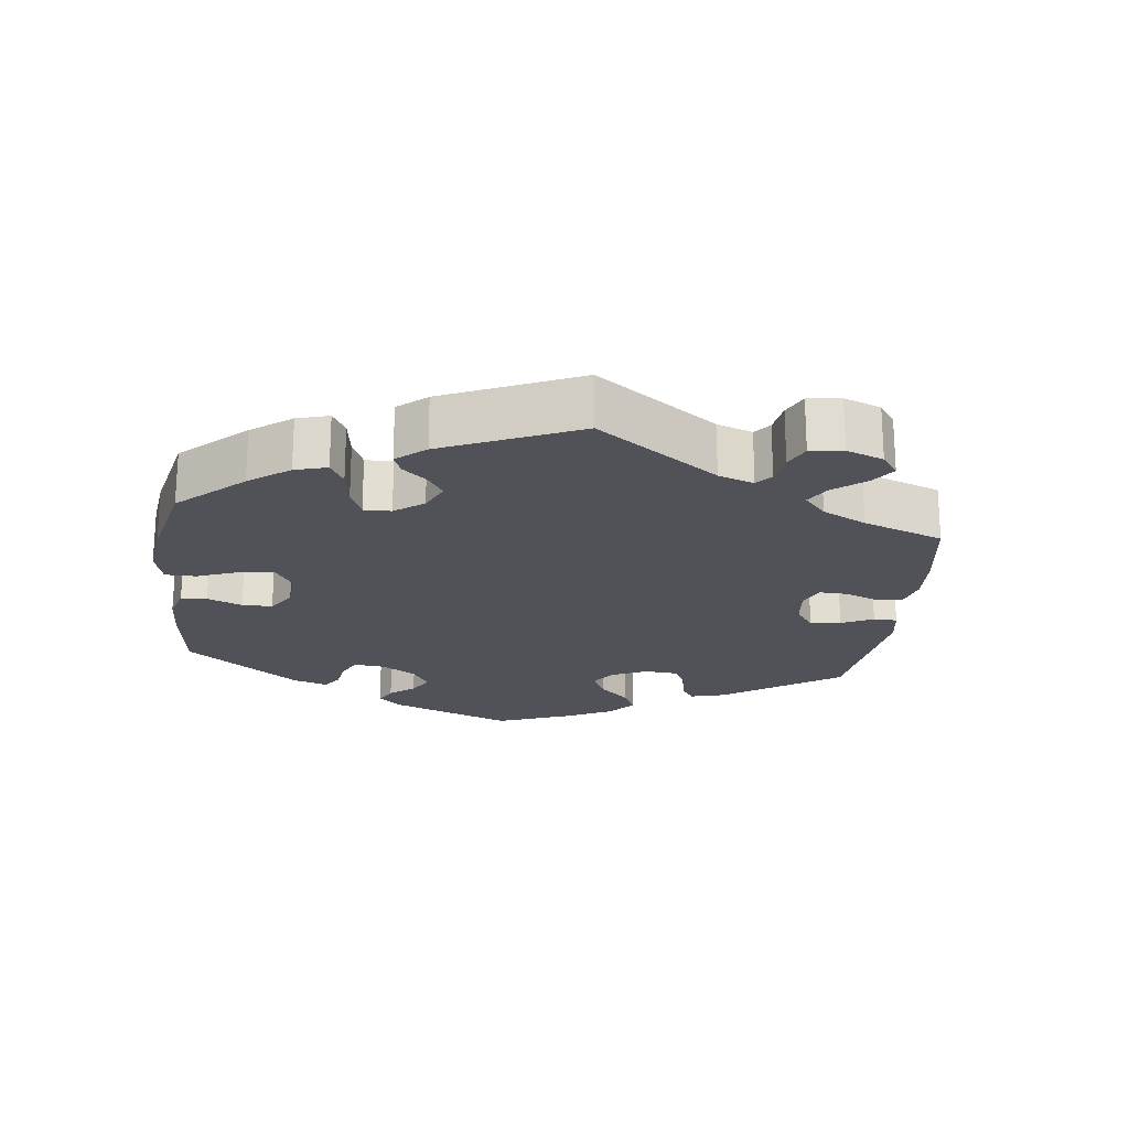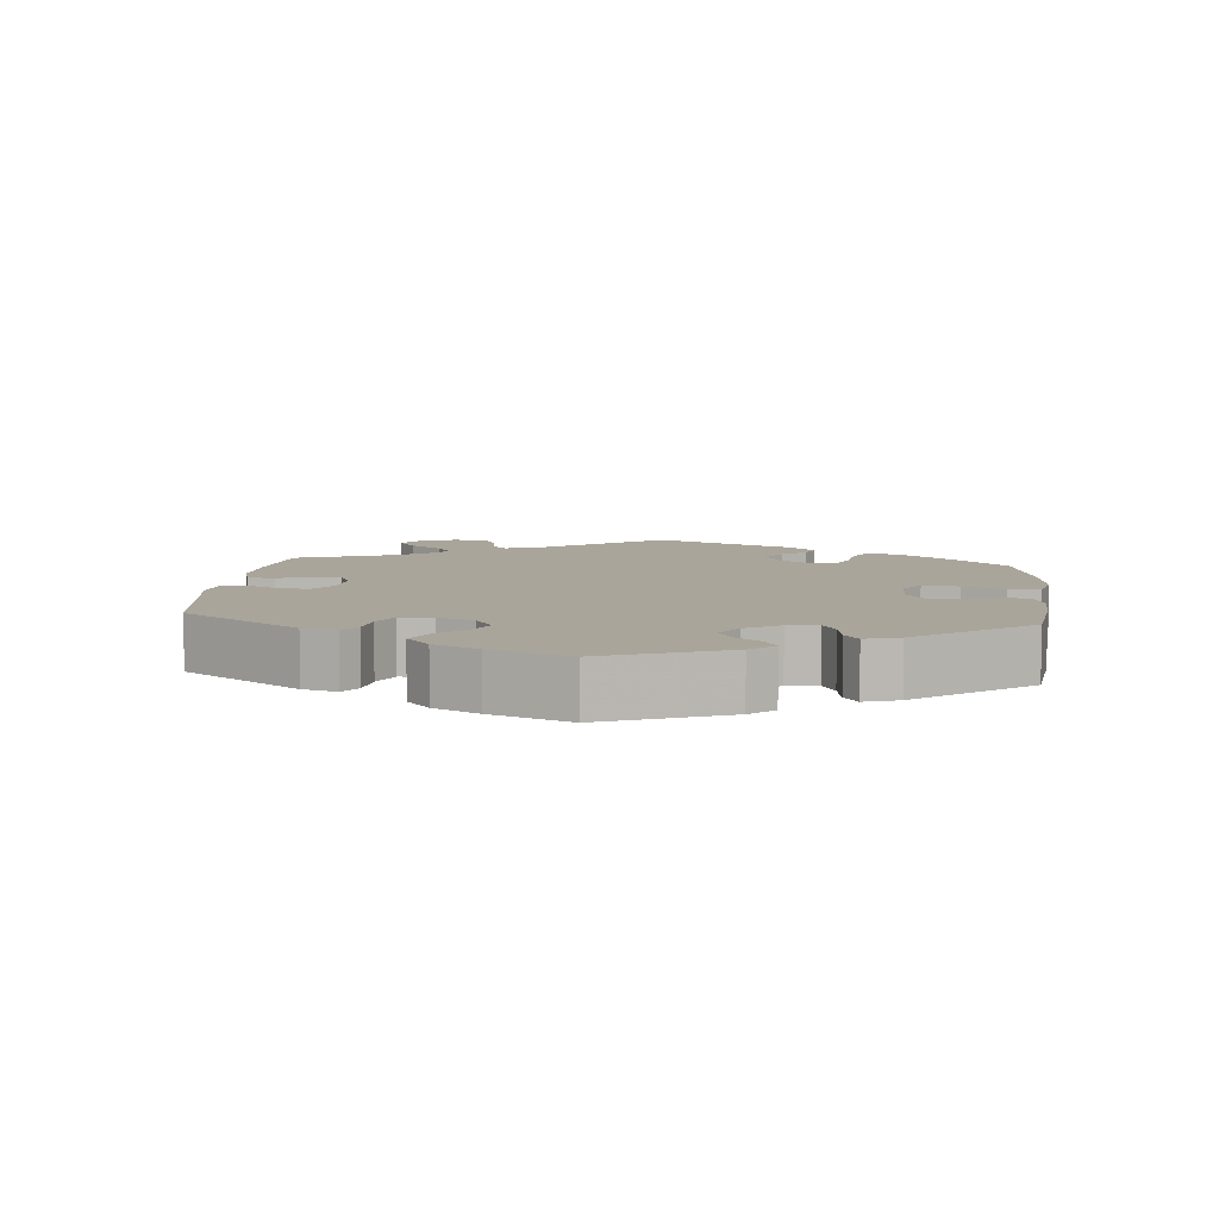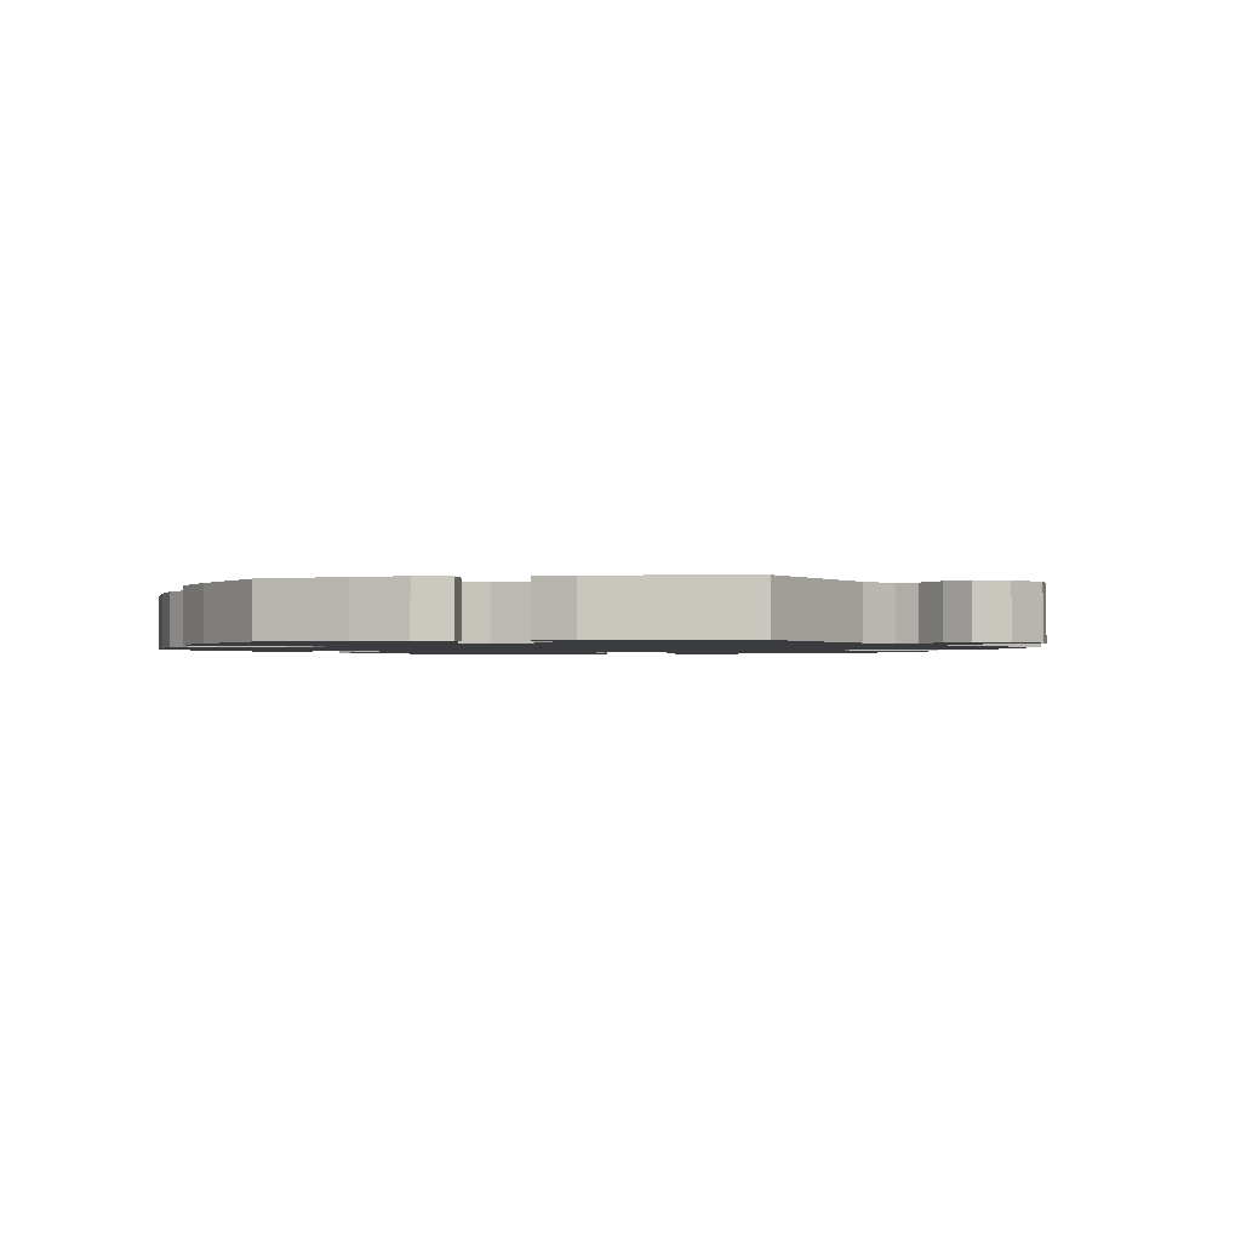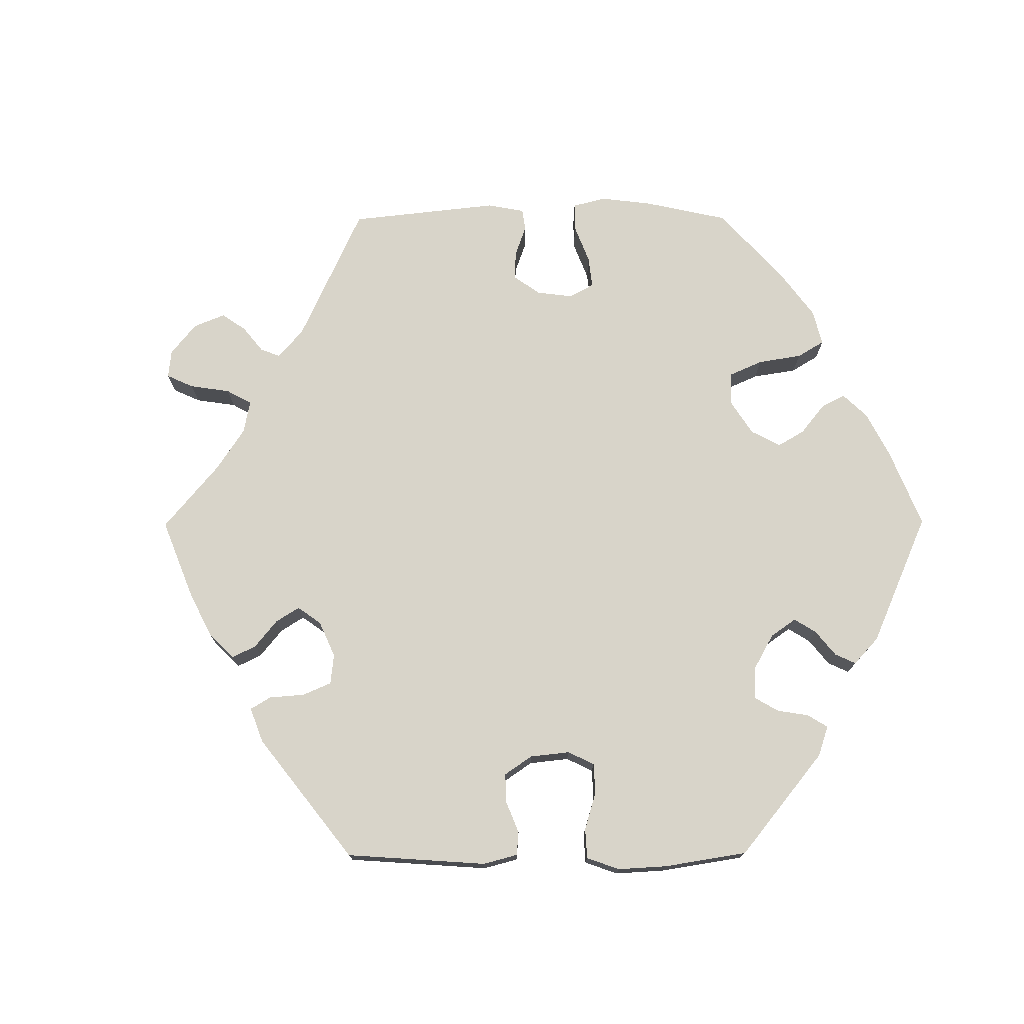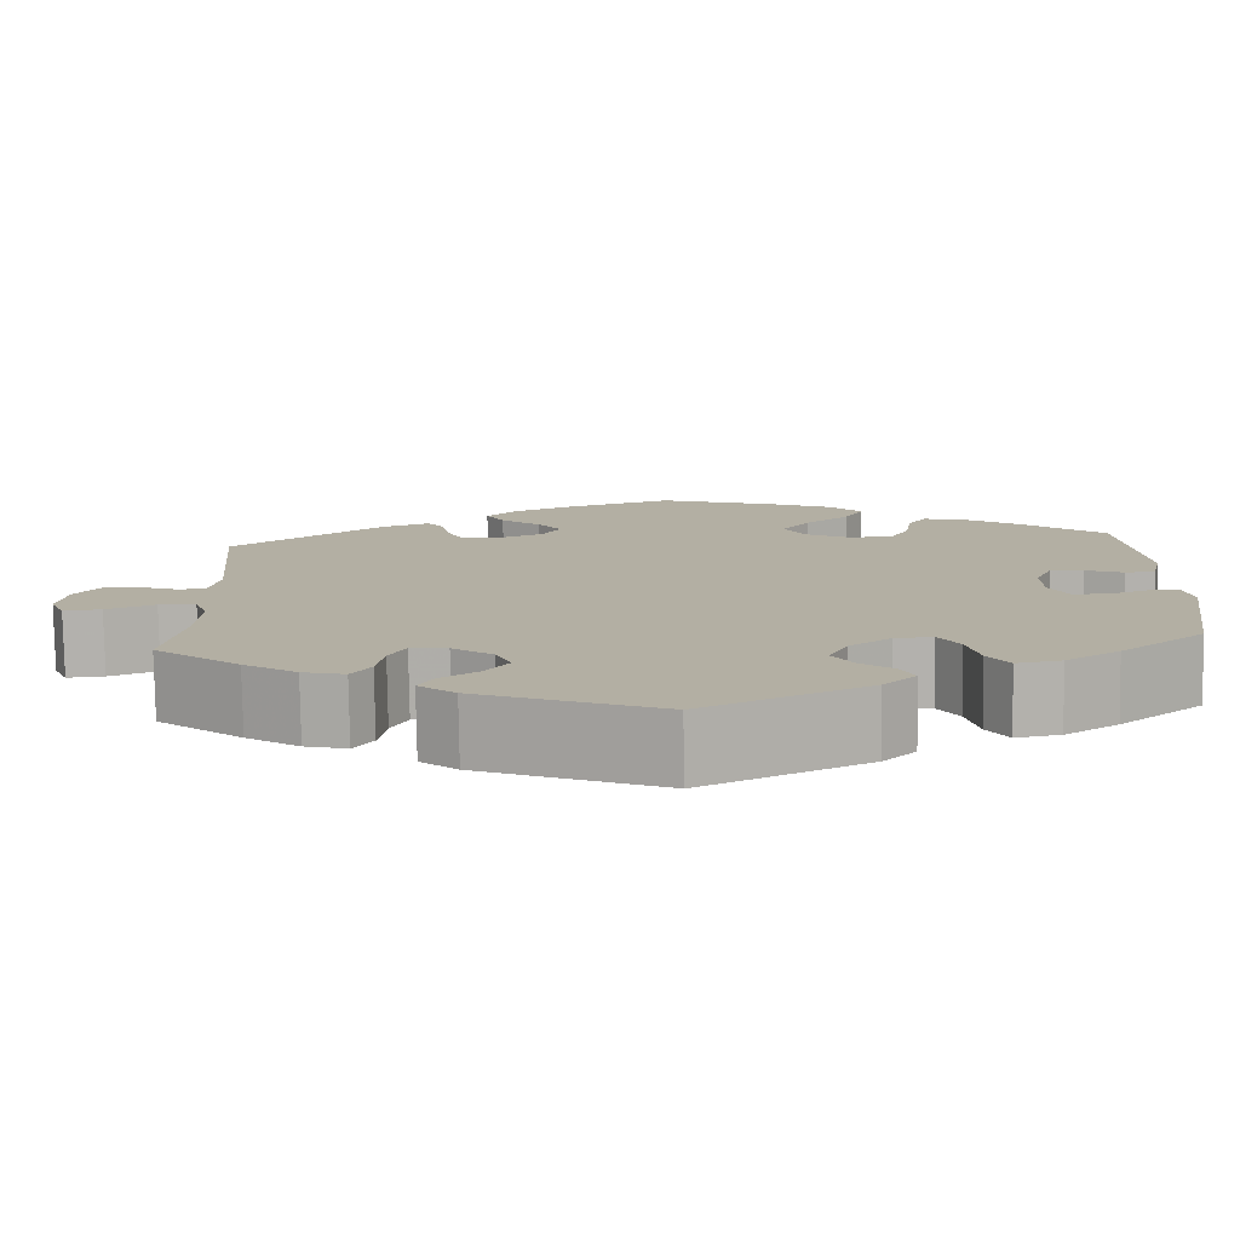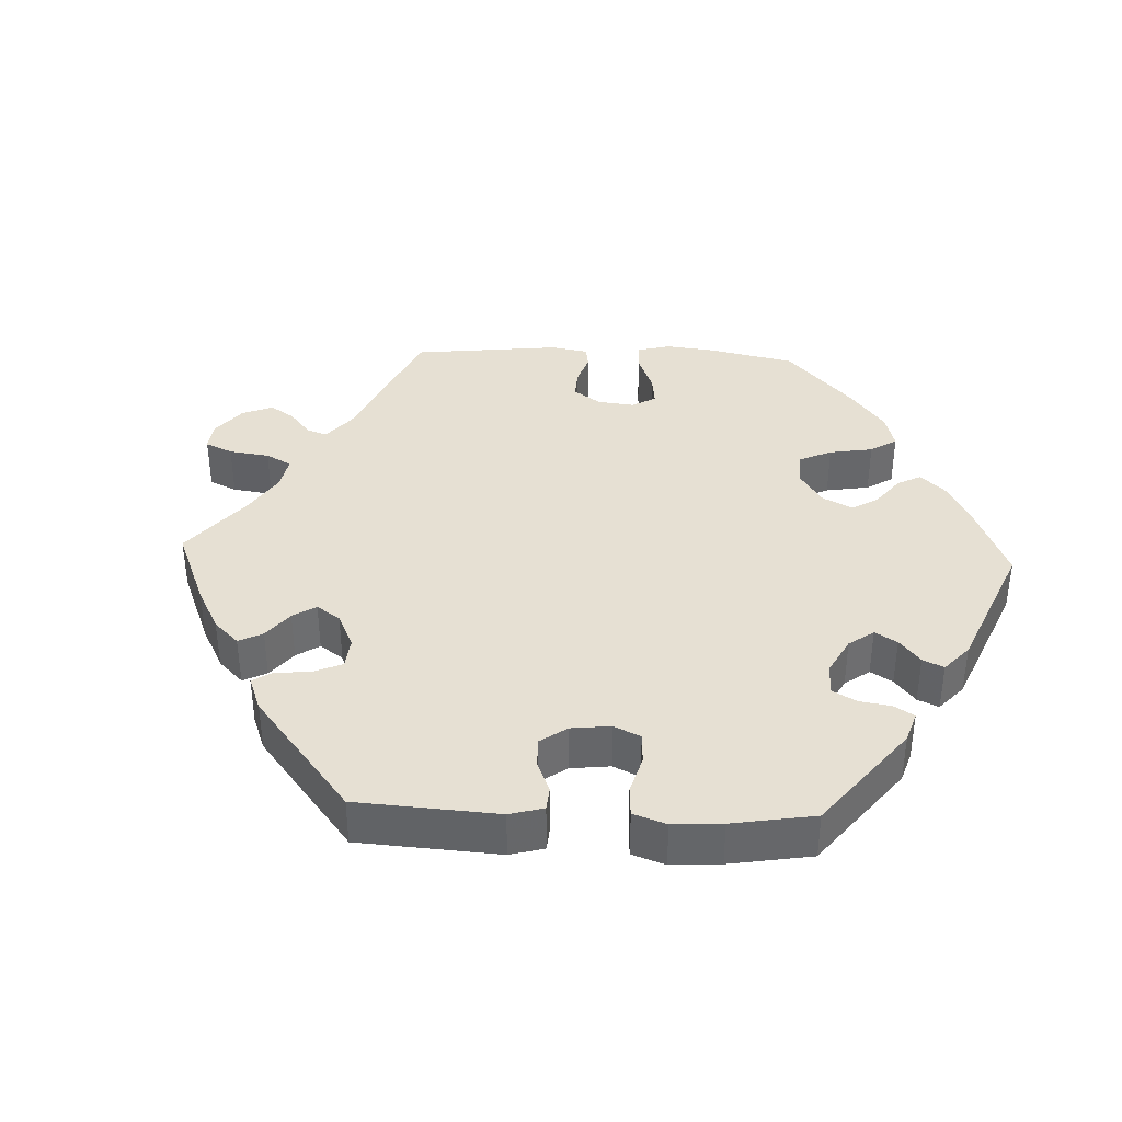
<metadata>
{"format":"obj","ext":"obj","renderer":"f3d","projection":"perspective","resolution":1024,"background":"white","views":[{"elev":-21.4,"azim":53.1,"up":"+Y"},{"elev":7.7,"azim":-114.5,"up":"+Y"},{"elev":-1.6,"azim":39.3,"up":"+Y"},{"elev":75.0,"azim":-150.3,"up":"+Y"},{"elev":-78.8,"azim":-179.1,"up":"+Z"},{"elev":38.4,"azim":-147.6,"up":"+Y"}]}
</metadata>
<code>
v 0.482 0.07 0.083
v 0.492 0.07 0.031
v 0.521 0.07 0.026
v 0.563 0.07 0.042
v 0.603 0.07 0.045
v 0.632 0.07 0.008
v 0.641 0.07 -0.047
v 0.625 0.07 -0.083
v 0.584 0.07 -0.079
v 0.531 0.07 -0.058
v 0.491 0.07 -0.057
v 0.476 0.07 -0.101
v 0.48 0.07 -0.17
v 0.501 0.07 -0.288
v 0.408 0.07 -0.362
v 0.35 0.07 -0.4
v 0.304 0.07 -0.412
v 0.283 0.07 -0.381
v 0.275 0.07 -0.332
v 0.257 0.07 -0.298
v 0.217 0.07 -0.302
v 0.173 0.07 -0.334
v 0.156 0.07 -0.373
v 0.182 0.07 -0.408
v 0.223 0.07 -0.436
v 0.239 0.07 -0.465
v 0.199 0.07 -0.498
v 0.001 0.07 -0.578
v -0.177 0.07 -0.491
v -0.212 0.07 -0.456
v -0.198 0.07 -0.426
v -0.161 0.07 -0.397
v -0.139 0.07 -0.362
v -0.159 0.07 -0.32
v -0.204 0.07 -0.287
v -0.245 0.07 -0.284
v -0.268 0.07 -0.32
v -0.281 0.07 -0.374
v -0.304 0.07 -0.409
v -0.352 0.07 -0.4
v -0.41 0.07 -0.362
v -0.501 0.07 -0.288
v -0.529 0.07 -0.107
v -0.52 0.07 -0.063
v -0.487 0.07 -0.062
v -0.445 0.07 -0.078
v -0.406 0.07 -0.078
v -0.385 0.07 -0.039
v -0.384 0.07 0.018
v -0.402 0.07 0.057
v -0.438 0.07 0.056
v -0.48 0.07 0.04
v -0.512 0.07 0.043
v -0.523 0.07 0.092
v -0.5 0.07 0.289
v -0.407 0.07 0.361
v -0.349 0.07 0.398
v -0.303 0.07 0.409
v -0.283 0.07 0.378
v -0.275 0.07 0.326
v -0.254 0.07 0.289
v -0.207 0.07 0.287
v -0.156 0.07 0.313
v -0.135 0.07 0.353
v -0.165 0.07 0.394
v -0.213 0.07 0.433
v -0.234 0.07 0.471
v -0.198 0.07 0.507
v -0.128 0.07 0.537
v 0 0.07 0.578
v 0.116 0.07 0.541
v 0.181 0.07 0.513
v 0.215 0.07 0.48
v 0.195 0.07 0.446
v 0.151 0.07 0.411
v 0.125 0.07 0.376
v 0.145 0.07 0.343
v 0.192 0.07 0.323
v 0.238 0.07 0.327
v 0.256 0.07 0.363
v 0.264 0.07 0.407
v 0.283 0.07 0.431
v 0.333 0.07 0.413
v 0.501 0.07 0.29
v 0.482 0 0.083
v 0.492 0 0.031
v 0.521 0 0.026
v 0.563 0 0.042
v 0.603 0 0.045
v 0.632 0 0.008
v 0.641 0 -0.047
v 0.625 0 -0.083
v 0.584 0 -0.079
v 0.531 0 -0.058
v 0.491 0 -0.057
v 0.476 0 -0.101
v 0.48 0 -0.17
v 0.501 0 -0.288
v 0.408 0 -0.362
v 0.35 0 -0.4
v 0.304 0 -0.412
v 0.283 0 -0.381
v 0.275 0 -0.332
v 0.257 0 -0.298
v 0.217 0 -0.302
v 0.173 0 -0.334
v 0.156 0 -0.373
v 0.182 0 -0.408
v 0.223 0 -0.436
v 0.239 0 -0.465
v 0.199 0 -0.498
v 0.001 0 -0.578
v -0.177 0 -0.491
v -0.212 0 -0.456
v -0.198 0 -0.426
v -0.161 0 -0.397
v -0.139 0 -0.362
v -0.159 0 -0.32
v -0.204 0 -0.287
v -0.245 0 -0.284
v -0.268 0 -0.32
v -0.281 0 -0.374
v -0.304 0 -0.409
v -0.352 0 -0.4
v -0.41 0 -0.362
v -0.501 0 -0.288
v -0.529 0 -0.107
v -0.52 0 -0.063
v -0.487 0 -0.062
v -0.445 0 -0.078
v -0.406 0 -0.078
v -0.385 0 -0.039
v -0.384 0 0.018
v -0.402 0 0.057
v -0.438 0 0.056
v -0.48 0 0.04
v -0.512 0 0.043
v -0.523 0 0.092
v -0.5 0 0.289
v -0.407 0 0.361
v -0.349 0 0.398
v -0.303 0 0.409
v -0.283 0 0.378
v -0.275 0 0.326
v -0.254 0 0.289
v -0.207 0 0.287
v -0.156 0 0.313
v -0.135 0 0.353
v -0.165 0 0.394
v -0.213 0 0.433
v -0.234 0 0.471
v -0.198 0 0.507
v -0.128 0 0.537
v 0 0 0.578
v 0.116 0 0.541
v 0.181 0 0.513
v 0.215 0 0.48
v 0.195 0 0.446
v 0.151 0 0.411
v 0.125 0 0.376
v 0.145 0 0.343
v 0.192 0 0.323
v 0.238 0 0.327
v 0.256 0 0.363
v 0.264 0 0.407
v 0.283 0 0.431
v 0.333 0 0.413
v 0.501 0 0.29
f 83 84 1
f 80 81 82 83
f 79 80 83 1
f 78 79 1 2
f 77 78 2
f 72 73 74 75
f 72 75 76
f 71 72 76
f 70 71 76
f 69 70 76 77
f 65 66 67 68
f 64 65 68 69
f 57 58 59 60
f 57 60 61
f 56 57 61
f 55 56 61
f 54 55 61 62
f 51 52 53 54
f 50 51 54 62
f 43 44 45 46
f 43 46 47
f 42 43 47
f 41 42 47 48
f 37 38 39 40
f 36 37 40 41
f 29 30 31 32
f 29 32 33
f 28 29 33
f 27 28 33 34
f 24 25 26 27
f 23 24 27 34
f 16 17 18 19
f 16 19 20
f 13 14 15 16
f 12 13 16 20
f 11 12 20 21
f 7 8 9 10
f 7 10 11
f 6 7 11
f 3 4 5 6
f 3 6 11
f 2 3 11 21
f 64 69 77 2
f 63 64 2 21
f 49 50 62 63
f 48 49 63 21
f 36 41 48
f 35 36 48 21
f 22 23 34 35
f 21 22 35
f 85 168 167
f 167 166 165 164
f 85 167 164 163
f 86 85 163 162
f 86 162 161
f 159 158 157 156
f 160 159 156
f 160 156 155
f 160 155 154
f 161 160 154 153
f 152 151 150 149
f 153 152 149 148
f 144 143 142 141
f 145 144 141
f 145 141 140
f 145 140 139
f 146 145 139 138
f 138 137 136 135
f 146 138 135 134
f 130 129 128 127
f 131 130 127
f 131 127 126
f 132 131 126 125
f 124 123 122 121
f 125 124 121 120
f 116 115 114 113
f 117 116 113
f 117 113 112
f 118 117 112 111
f 111 110 109 108
f 118 111 108 107
f 103 102 101 100
f 104 103 100
f 100 99 98 97
f 104 100 97 96
f 105 104 96 95
f 94 93 92 91
f 95 94 91
f 95 91 90
f 90 89 88 87
f 95 90 87
f 105 95 87 86
f 86 161 153 148
f 105 86 148 147
f 147 146 134 133
f 105 147 133 132
f 132 125 120
f 105 132 120 119
f 119 118 107 106
f 119 106 105
f 1 85 86 2
f 2 86 87 3
f 3 87 88 4
f 4 88 89 5
f 5 89 90 6
f 6 90 91 7
f 7 91 92 8
f 8 92 93 9
f 9 93 94 10
f 10 94 95 11
f 11 95 96 12
f 12 96 97 13
f 13 97 98 14
f 14 98 99 15
f 15 99 100 16
f 16 100 101 17
f 17 101 102 18
f 18 102 103 19
f 19 103 104 20
f 20 104 105 21
f 21 105 106 22
f 22 106 107 23
f 23 107 108 24
f 24 108 109 25
f 25 109 110 26
f 26 110 111 27
f 27 111 112 28
f 28 112 113 29
f 29 113 114 30
f 30 114 115 31
f 31 115 116 32
f 32 116 117 33
f 33 117 118 34
f 34 118 119 35
f 35 119 120 36
f 36 120 121 37
f 37 121 122 38
f 38 122 123 39
f 39 123 124 40
f 40 124 125 41
f 41 125 126 42
f 42 126 127 43
f 43 127 128 44
f 44 128 129 45
f 45 129 130 46
f 46 130 131 47
f 47 131 132 48
f 48 132 133 49
f 49 133 134 50
f 50 134 135 51
f 51 135 136 52
f 52 136 137 53
f 53 137 138 54
f 54 138 139 55
f 55 139 140 56
f 56 140 141 57
f 57 141 142 58
f 58 142 143 59
f 59 143 144 60
f 60 144 145 61
f 61 145 146 62
f 62 146 147 63
f 63 147 148 64
f 64 148 149 65
f 65 149 150 66
f 66 150 151 67
f 67 151 152 68
f 68 152 153 69
f 69 153 154 70
f 70 154 155 71
f 71 155 156 72
f 72 156 157 73
f 73 157 158 74
f 74 158 159 75
f 75 159 160 76
f 76 160 161 77
f 77 161 162 78
f 78 162 163 79
f 79 163 164 80
f 80 164 165 81
f 81 165 166 82
f 82 166 167 83
f 83 167 168 84
f 84 168 85 1

</code>
